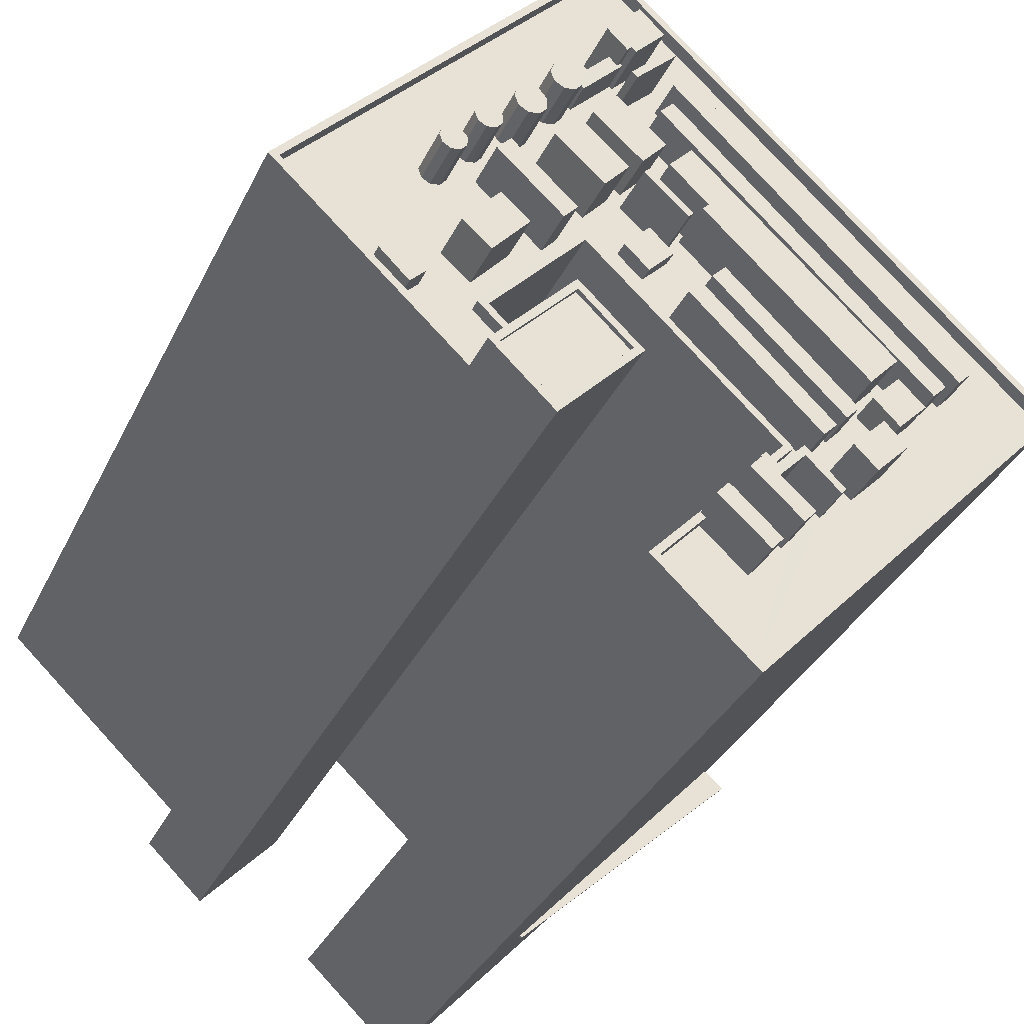
<metadata>
{"format":"obj","ext":"obj","renderer":"f3d","projection":"perspective","resolution":1024,"background":"white","views":[{"elev":-33.6,"azim":-22.4,"up":"+Y"}]}
</metadata>
<code>
v -6317 -3.672e+04 4.167
v -6318 -3.674e+04 4.163
v -6334 -3.674e+04 4.166
v -6293 -3.674e+04 4.156
v -6322 -3.675e+04 4.16
v -6325 -3.675e+04 4.161
v -6324 -3.675e+04 4.161
v -6323 -3.674e+04 4.162
v -6308 -3.675e+04 4.158
v -6310 -3.676e+04 4.155
v -6310 -3.675e+04 4.158
v -6316 -3.675e+04 4.158
v -6318 -3.675e+04 4.16
v -6310 -3.675e+04 4.158
v -6310 -3.675e+04 4.158
v -6310 -3.675e+04 4.158
v -6321 -3.674e+04 4.161
v -6321 -3.674e+04 4.161
v -6294 -3.674e+04 12.73
v -6293 -3.674e+04 12.73
v -6306 -3.675e+04 12.73
v -6306 -3.675e+04 12.73
v -6311 -3.672e+04 13.84
v -6293 -3.674e+04 13.83
v -6294 -3.674e+04 13.83
v -6294 -3.674e+04 12.88
v -6306 -3.675e+04 12.88
v -6293 -3.674e+04 12.88
v -6306 -3.675e+04 12.88
v -6322 -3.674e+04 50.42
v -6318 -3.674e+04 50.42
v -6317 -3.673e+04 50.42
v -6315 -3.675e+04 50.41
v -6310 -3.676e+04 50.41
v -6310 -3.675e+04 50.41
v -6313 -3.675e+04 50.41
v -6316 -3.674e+04 50.42
v -6316 -3.674e+04 50.42
v -6303 -3.675e+04 50.41
v -6298 -3.674e+04 50.41
v -6300 -3.674e+04 50.41
v -6305 -3.675e+04 50.41
v -6311 -3.675e+04 50.41
v -6312 -3.675e+04 50.41
v -6310 -3.675e+04 50.41
v -6315 -3.674e+04 50.42
v -6313 -3.674e+04 50.42
v -6315 -3.674e+04 50.42
v -6308 -3.675e+04 50.41
v -6310 -3.675e+04 50.41
v -6310 -3.675e+04 50.41
v -6309 -3.675e+04 50.41
v -6307 -3.675e+04 50.41
v -6306 -3.675e+04 50.41
v -6306 -3.674e+04 50.41
v -6308 -3.675e+04 50.41
v -6314 -3.674e+04 50.42
v -6308 -3.675e+04 50.41
v -6305 -3.675e+04 50.41
v -6310 -3.675e+04 50.41
v -6310 -3.675e+04 50.41
v -6308 -3.675e+04 50.41
v -6306 -3.675e+04 50.41
v -6308 -3.675e+04 50.41
v -6306 -3.675e+04 50.41
v -6326 -3.674e+04 50.42
v -6326 -3.674e+04 50.42
v -6323 -3.675e+04 50.42
v -6322 -3.674e+04 50.42
v -6324 -3.674e+04 50.42
v -6316 -3.673e+04 50.42
v -6317 -3.673e+04 50.42
v -6324 -3.674e+04 50.42
v -6322 -3.674e+04 50.42
v -6320 -3.674e+04 50.42
v -6320 -3.674e+04 50.42
v -6318 -3.673e+04 50.42
v -6319 -3.673e+04 50.42
v -6321 -3.674e+04 50.42
v -6320 -3.674e+04 50.42
v -6304 -3.674e+04 50.42
v -6301 -3.674e+04 50.41
v -6313 -3.673e+04 50.42
v -6315 -3.673e+04 50.42
v -6316 -3.673e+04 50.42
v -6315 -3.673e+04 50.42
v -6297 -3.674e+04 50.41
v -6303 -3.674e+04 50.41
v -6303 -3.674e+04 50.41
v -6303 -3.674e+04 50.41
v -6302 -3.674e+04 50.41
v -6314 -3.673e+04 50.42
v -6301 -3.674e+04 50.41
v -6301 -3.674e+04 50.41
v -6300 -3.674e+04 50.41
v -6314 -3.673e+04 50.42
v -6314 -3.673e+04 50.42
v -6316 -3.673e+04 50.42
v -6315 -3.673e+04 50.42
v -6302 -3.674e+04 50.41
v -6314 -3.673e+04 50.42
v -6314 -3.673e+04 50.42
v -6312 -3.674e+04 50.42
v -6305 -3.674e+04 50.41
v -6304 -3.674e+04 50.41
v -6304 -3.674e+04 50.41
v -6304 -3.674e+04 50.41
v -6304 -3.674e+04 50.41
v -6313 -3.673e+04 50.42
v -6313 -3.673e+04 50.42
v -6299 -3.674e+04 50.41
v -6296 -3.674e+04 50.41
v -6317 -3.673e+04 50.42
v -6316 -3.673e+04 50.42
v -6317 -3.673e+04 50.42
v -6298 -3.674e+04 50.41
v -6313 -3.673e+04 50.42
v -6315 -3.672e+04 50.42
v -6315 -3.672e+04 50.42
v -6317 -3.672e+04 50.42
v -6317 -3.673e+04 50.42
v -6317 -3.672e+04 50.42
v -6314 -3.673e+04 50.42
v -6314 -3.672e+04 50.42
v -6321 -3.673e+04 50.42
v -6325 -3.673e+04 50.42
v -6322 -3.673e+04 50.42
v -6321 -3.672e+04 50.42
v -6319 -3.673e+04 50.42
v -6318 -3.673e+04 50.42
v -6319 -3.673e+04 50.42
v -6320 -3.673e+04 50.42
v -6334 -3.674e+04 50.42
v -6333 -3.674e+04 50.42
v -6332 -3.674e+04 50.42
v -6324 -3.673e+04 50.42
v -6323 -3.673e+04 50.42
v -6323 -3.673e+04 50.42
v -6325 -3.673e+04 50.42
v -6323 -3.673e+04 50.42
v -6322 -3.673e+04 50.42
v -6321 -3.673e+04 50.42
v -6321 -3.673e+04 50.42
v -6322 -3.673e+04 50.42
v -6317 -3.672e+04 50.42
v -6318 -3.672e+04 50.42
v -6318 -3.672e+04 50.42
v -6320 -3.672e+04 50.42
v -6317 -3.672e+04 50.42
v -6318 -3.672e+04 50.42
v -6293 -3.674e+04 50.41
v -6316 -3.672e+04 50.42
v -6317 -3.672e+04 50.42
v -6315 -3.672e+04 50.42
v -6320 -3.673e+04 50.42
v -6321 -3.673e+04 50.42
v -6321 -3.673e+04 50.42
v -6320 -3.673e+04 50.42
v -6315 -3.673e+04 50.42
v -6316 -3.673e+04 50.42
v -6316 -3.673e+04 50.42
v -6320 -3.673e+04 50.42
v -6320 -3.673e+04 50.42
v -6317 -3.673e+04 50.42
v -6319 -3.673e+04 50.42
v -6319 -3.673e+04 50.42
v -6319 -3.673e+04 50.42
v -6319 -3.673e+04 50.42
v -6319 -3.673e+04 50.42
v -6319 -3.673e+04 50.42
v -6321 -3.673e+04 50.42
v -6327 -3.673e+04 50.42
v -6321 -3.673e+04 50.42
v -6321 -3.673e+04 50.42
v -6327 -3.674e+04 50.42
v -6326 -3.674e+04 50.42
v -6328 -3.674e+04 50.42
v -6327 -3.673e+04 50.42
v -6324 -3.673e+04 50.42
v -6324 -3.673e+04 50.42
v -6324 -3.674e+04 50.42
v -6322 -3.673e+04 50.42
v -6322 -3.673e+04 50.42
v -6323 -3.673e+04 50.42
v -6324 -3.673e+04 50.42
v -6326 -3.673e+04 50.42
v -6325 -3.673e+04 50.42
v -6323 -3.673e+04 50.42
v -6324 -3.673e+04 50.42
v -6325 -3.673e+04 50.42
v -6326 -3.673e+04 50.42
v -6324 -3.673e+04 50.42
v -6325 -3.673e+04 50.42
v -6324 -3.673e+04 50.42
v -6326 -3.673e+04 50.42
v -6327 -3.673e+04 50.42
v -6327 -3.674e+04 50.42
v -6329 -3.674e+04 50.42
v -6306 -3.674e+04 50.41
v -6315 -3.673e+04 50.42
v -6312 -3.674e+04 50.42
v -6314 -3.674e+04 50.42
v -6314 -3.673e+04 50.42
v -6324 -3.673e+04 50.42
v -6326 -3.673e+04 50.42
v -6325 -3.673e+04 50.42
v -6325 -3.673e+04 50.42
v -6310 -3.676e+04 51.11
v -6310 -3.676e+04 51.11
v -6316 -3.675e+04 51.11
v -6334 -3.674e+04 51.12
v -6324 -3.675e+04 51.12
v -6334 -3.674e+04 51.12
v -6293 -3.674e+04 51.11
v -6323 -3.675e+04 51.12
v -6317 -3.672e+04 51.12
v -6317 -3.672e+04 51.12
v -6310 -3.675e+04 51.11
v -6312 -3.675e+04 51.11
v -6293 -3.674e+04 51.11
v -6310 -3.675e+04 51.11
v -6310 -3.675e+04 51.11
v -6310 -3.675e+04 51.11
v -6311 -3.675e+04 51.11
v -6311 -3.675e+04 51.11
v -6312 -3.675e+04 51.11
v -6315 -3.675e+04 51.11
v -6313 -3.675e+04 51.11
v -6313 -3.675e+04 51.11
v -6310 -3.675e+04 51.11
v -6310 -3.675e+04 51.11
v -6308 -3.675e+04 51.11
v -6324 -3.674e+04 51.12
v -6322 -3.674e+04 51.12
v -6323 -3.674e+04 51.12
v -6308 -3.675e+04 51.11
v -6321 -3.674e+04 51.12
v -6318 -3.674e+04 51.12
v -6318 -3.674e+04 51.12
v -6311 -3.672e+04 13.99
v -6294 -3.674e+04 13.98
v -6293 -3.674e+04 13.98
v -6315 -3.673e+04 51.26
v -6316 -3.674e+04 51.26
v -6315 -3.674e+04 51.26
v -6314 -3.674e+04 51.26
v -6308 -3.675e+04 52.67
v -6306 -3.675e+04 52.67
v -6306 -3.675e+04 52.67
v -6308 -3.675e+04 52.67
v -6309 -3.675e+04 52.67
v -6310 -3.675e+04 52.67
v -6310 -3.675e+04 52.67
v -6310 -3.675e+04 52.67
v -6310 -3.675e+04 52.87
v -6312 -3.675e+04 52.87
v -6313 -3.675e+04 52.87
v -6310 -3.675e+04 52.87
v -6308 -3.675e+04 52.87
v -6310 -3.675e+04 52.87
v -6311 -3.675e+04 52.87
v -6308 -3.675e+04 52.87
v -6307 -3.675e+04 52.63
v -6313 -3.674e+04 52.64
v -6314 -3.674e+04 52.64
v -6306 -3.674e+04 52.63
v -6303 -3.675e+04 53.17
v -6306 -3.675e+04 53.17
v -6305 -3.675e+04 53.17
v -6304 -3.674e+04 53.17
v -6317 -3.673e+04 53.18
v -6321 -3.673e+04 53.18
v -6318 -3.673e+04 53.18
v -6320 -3.673e+04 53.18
v -6322 -3.674e+04 53.18
v -6326 -3.674e+04 53.18
v -6324 -3.674e+04 53.18
v -6324 -3.674e+04 53.18
v -6323 -3.673e+04 53.18
v -6324 -3.673e+04 53.18
v -6320 -3.674e+04 53.18
v -6320 -3.674e+04 53.18
v -6316 -3.673e+04 53.36
v -6314 -3.672e+04 53.36
v -6315 -3.672e+04 53.36
v -6317 -3.673e+04 53.36
v -6300 -3.674e+04 52.63
v -6315 -3.673e+04 52.64
v -6301 -3.674e+04 52.63
v -6314 -3.673e+04 52.64
v -6302 -3.674e+04 52.15
v -6302 -3.674e+04 52.15
v -6304 -3.674e+04 52.15
v -6301 -3.674e+04 52.15
v -6313 -3.673e+04 53.18
v -6304 -3.674e+04 53.17
v -6313 -3.673e+04 53.18
v -6315 -3.673e+04 53.18
v -6314 -3.673e+04 53.18
v -6303 -3.674e+04 53.17
v -6316 -3.673e+04 53.36
v -6314 -3.673e+04 53.36
v -6314 -3.673e+04 53.36
v -6316 -3.673e+04 53.36
v -6305 -3.674e+04 52.63
v -6312 -3.674e+04 52.64
v -6306 -3.674e+04 52.63
v -6312 -3.674e+04 52.64
v -6317 -3.673e+04 52.12
v -6317 -3.672e+04 52.12
v -6317 -3.673e+04 52.12
v -6319 -3.673e+04 52.12
v -6319 -3.673e+04 52.12
v -6317 -3.672e+04 52.12
v -6324 -3.673e+04 53.18
v -6324 -3.673e+04 53.18
v -6324 -3.673e+04 53.18
v -6324 -3.673e+04 53.18
v -6324 -3.673e+04 53.18
v -6325 -3.673e+04 53.18
v -6325 -3.673e+04 53.18
v -6325 -3.673e+04 53.18
v -6324 -3.673e+04 53.18
v -6321 -3.673e+04 53.18
v -6322 -3.673e+04 53.18
v -6321 -3.673e+04 53.18
v -6322 -3.673e+04 53.18
v -6322 -3.673e+04 53.18
v -6322 -3.673e+04 53.18
v -6323 -3.673e+04 53.18
v -6323 -3.673e+04 53.18
v -6323 -3.673e+04 53.18
v -6319 -3.673e+04 53.18
v -6320 -3.673e+04 53.18
v -6320 -3.673e+04 53.18
v -6319 -3.673e+04 53.18
v -6320 -3.673e+04 53.18
v -6320 -3.673e+04 53.18
v -6321 -3.673e+04 53.18
v -6321 -3.673e+04 53.18
v -6321 -3.673e+04 53.18
v -6315 -3.672e+04 53.36
v -6316 -3.672e+04 53.36
v -6317 -3.672e+04 53.36
v -6316 -3.673e+04 53.36
v -6318 -3.672e+04 53.36
v -6318 -3.672e+04 53.36
v -6318 -3.672e+04 53.36
v -6317 -3.673e+04 53.36
v -6298 -3.674e+04 52.63
v -6314 -3.673e+04 52.64
v -6299 -3.674e+04 52.63
v -6313 -3.673e+04 52.64
v -6315 -3.673e+04 53.18
v -6319 -3.673e+04 53.18
v -6316 -3.673e+04 53.18
v -6317 -3.673e+04 53.18
v -6327 -3.674e+04 51.54
v -6329 -3.674e+04 51.55
v -6327 -3.674e+04 51.54
v -6328 -3.674e+04 51.55
v -6326 -3.673e+04 53.18
v -6326 -3.673e+04 53.18
v -6326 -3.673e+04 53.18
v -6325 -3.673e+04 53.18
v -6325 -3.673e+04 53.18
v -6327 -3.673e+04 53.18
v -6327 -3.673e+04 53.18
v -6327 -3.673e+04 53.18
v -6326 -3.673e+04 53.18
v -6325 -3.675e+04 56.31
v -6322 -3.675e+04 56.31
v -6322 -3.675e+04 56.31
v -6325 -3.675e+04 56.31
v -6318 -3.675e+04 56.31
v -6321 -3.674e+04 56.31
v -6318 -3.675e+04 56.31
v -6321 -3.674e+04 56.31
v -6321 -3.674e+04 56.06
v -6322 -3.675e+04 56.06
v -6318 -3.675e+04 56.06
v -6325 -3.675e+04 56.06
v -6293 -3.674e+04 13.98
v -6293 -3.674e+04 12.73
v -6293 -3.674e+04 13.83
v -6293 -3.674e+04 12.88
f 1 2 3
f 1 4 2
f 5 6 7
f 7 3 8
f 9 4 10
f 11 10 12
f 13 5 7
f 14 15 16
f 11 14 16
f 16 9 10
f 2 4 9
f 13 17 18
f 3 2 8
f 7 8 17
f 11 16 10
f 13 7 17
f 19 20 21
f 22 19 21
f 23 24 25
f 26 27 28
f 26 29 27
f 30 31 32
f 33 34 35
f 36 33 35
f 37 38 32
f 39 40 41
f 42 34 40
f 43 44 45
f 46 47 48
f 34 45 35
f 46 37 31
f 43 45 49
f 50 51 52
f 53 54 55
f 56 49 34
f 51 56 52
f 57 47 46
f 53 57 58
f 55 54 59
f 60 61 62
f 42 40 39
f 60 62 58
f 58 57 31
f 54 63 42
f 64 52 65
f 62 63 54
f 63 65 42
f 37 32 31
f 65 34 42
f 49 45 34
f 57 46 31
f 53 62 54
f 56 34 65
f 52 56 65
f 58 62 53
f 66 67 68
f 68 69 70
f 32 71 72
f 73 66 70
f 30 74 73
f 30 32 75
f 76 77 78
f 77 32 72
f 30 73 70
f 74 75 79
f 76 80 77
f 75 32 80
f 66 68 70
f 30 75 74
f 80 32 77
f 81 82 83
f 83 84 85
f 85 84 86
f 40 87 41
f 88 89 90
f 81 88 91
f 86 84 92
f 41 93 94
f 87 95 41
f 88 90 91
f 82 91 93
f 95 82 41
f 82 84 83
f 82 81 91
f 41 82 93
f 83 96 97
f 98 99 96
f 100 39 41
f 101 102 103
f 98 101 99
f 83 97 81
f 100 41 94
f 104 105 103
f 106 90 89
f 107 108 104
f 108 39 100
f 105 106 89
f 106 108 100
f 105 109 103
f 110 99 109
f 96 99 97
f 109 101 103
f 99 101 109
f 104 106 105
f 104 108 106
f 111 87 112
f 95 87 111
f 113 114 115
f 111 112 116
f 111 92 95
f 117 118 119
f 120 121 122
f 121 114 122
f 119 118 114
f 92 123 86
f 115 114 121
f 123 117 124
f 119 114 113
f 111 123 92
f 124 117 119
f 86 123 124
f 125 126 127
f 125 128 126
f 128 129 130
f 130 129 131
f 132 128 125
f 132 129 128
f 133 134 135
f 133 135 126
f 136 137 138
f 135 139 126
f 139 136 126
f 140 127 126
f 141 142 127
f 143 142 141
f 141 127 144
f 144 127 140
f 136 138 140
f 136 140 126
f 130 145 146
f 130 146 128
f 128 147 148
f 147 149 148
f 146 150 147
f 128 146 147
f 112 151 116
f 149 152 148
f 116 151 117
f 148 152 153
f 117 151 153
f 118 117 154
f 152 154 153
f 154 117 153
f 132 155 129
f 127 156 125
f 157 156 127
f 157 142 158
f 159 160 96
f 161 72 71
f 162 158 163
f 164 165 166
f 129 167 131
f 72 168 163
f 163 158 142
f 142 157 127
f 160 98 96
f 160 161 98
f 164 169 168
f 169 162 168
f 72 160 168
f 167 170 166
f 169 166 170
f 167 155 170
f 167 129 155
f 72 161 160
f 168 162 163
f 164 166 169
f 159 83 85
f 96 83 159
f 113 115 165
f 85 113 164
f 159 85 164
f 164 113 165
f 143 171 142
f 171 163 142
f 139 135 172
f 78 173 76
f 173 163 174
f 66 73 175
f 176 177 175
f 135 177 178
f 136 179 137
f 79 180 181
f 173 174 182
f 183 173 182
f 180 184 185
f 173 184 76
f 79 181 74
f 186 187 139
f 174 163 171
f 179 188 137
f 189 183 188
f 73 176 175
f 190 187 186
f 179 189 188
f 176 181 191
f 180 192 193
f 194 183 189
f 184 194 185
f 180 185 192
f 181 193 195
f 191 181 195
f 139 172 186
f 191 178 177
f 135 178 196
f 135 196 172
f 176 191 177
f 181 180 193
f 173 183 184
f 184 183 194
f 197 67 66
f 67 198 134
f 134 198 135
f 66 175 197
f 135 198 177
f 67 197 198
f 71 32 38
f 107 199 59
f 71 200 161
f 199 55 59
f 47 55 201
f 48 47 201
f 202 103 102
f 200 71 38
f 202 102 203
f 203 161 200
f 104 199 107
f 48 201 202
f 202 203 200
f 202 201 103
f 201 55 199
f 192 204 193
f 205 190 186
f 204 206 193
f 205 206 207
f 205 207 190
f 207 206 204
f 208 209 210
f 211 212 213
f 208 214 209
f 212 215 213
f 211 216 217
f 216 214 217
f 218 210 219
f 220 214 216
f 211 213 216
f 218 221 222
f 209 214 220
f 221 223 222
f 224 225 226
f 221 219 225
f 210 209 227
f 228 227 229
f 226 225 219
f 219 210 228
f 218 219 221
f 227 228 210
f 230 231 232
f 233 234 235
f 231 236 232
f 234 237 235
f 233 235 238
f 232 236 238
f 239 232 238
f 235 239 238
f 240 241 242
f 243 244 245
f 246 243 245
f 247 248 249
f 249 250 247
f 251 247 252
f 253 251 252
f 254 253 252
f 247 250 252
f 255 256 257
f 258 255 257
f 259 260 261
f 262 259 261
f 263 264 265
f 263 266 264
f 267 268 269
f 267 270 268
f 271 272 273
f 271 274 272
f 275 276 277
f 275 278 276
f 279 280 281
f 282 279 281
f 283 284 285
f 286 283 285
f 287 288 289
f 287 290 288
f 291 292 293
f 291 294 292
f 295 296 297
f 298 297 299
f 299 297 300
f 297 296 300
f 301 302 303
f 301 304 302
f 305 306 307
f 305 308 306
f 309 310 311
f 309 311 312
f 311 313 312
f 311 314 313
f 315 316 317
f 318 319 315
f 316 320 317
f 320 321 322
f 318 315 323
f 323 315 317
f 317 320 322
f 324 325 326
f 325 327 328
f 326 325 329
f 328 327 330
f 329 325 328
f 331 330 332
f 331 328 330
f 333 334 335
f 336 333 335
f 334 337 338
f 339 337 340
f 335 334 338
f 339 340 341
f 338 337 339
f 342 343 344
f 345 342 344
f 346 347 343
f 347 348 349
f 344 347 349
f 343 347 344
f 350 351 352
f 350 353 351
f 354 355 356
f 354 357 355
f 358 359 360
f 358 361 359
f 362 363 364
f 365 366 363
f 364 367 368
f 367 369 368
f 365 363 362
f 362 364 370
f 370 364 368
f 371 372 373
f 371 373 374
f 375 376 377
f 375 373 372
f 377 376 378
f 373 375 377
f 379 380 381
f 379 382 380
f 374 376 371
f 374 378 376
f 19 28 20
f 19 26 28
f 20 27 21
f 20 28 27
f 22 21 27
f 29 22 27
f 214 208 29
f 383 214 29
f 22 10 4
f 10 29 208
f 384 19 4
f 26 385 383
f 386 385 26
f 19 22 4
f 26 383 29
f 29 10 22
f 214 383 241
f 217 214 240
f 217 240 1
f 23 4 1
f 25 384 4
f 25 385 386
f 25 386 384
f 23 25 4
f 240 23 1
f 240 214 241
f 208 12 10
f 208 210 12
f 11 12 210
f 218 11 210
f 230 232 9
f 16 230 9
f 232 2 9
f 232 239 2
f 235 8 2
f 239 235 2
f 237 8 235
f 237 17 8
f 211 1 3
f 211 217 1
f 212 211 3
f 7 212 3
f 25 383 385
f 25 241 383
f 26 384 386
f 26 19 384
f 153 216 148
f 148 216 128
f 128 216 126
f 126 216 213
f 126 213 133
f 220 153 151
f 220 216 153
f 34 209 40
f 87 40 220
f 112 87 220
f 40 209 220
f 112 220 151
f 209 34 33
f 227 209 33
f 36 227 33
f 36 229 227
f 43 226 44
f 43 224 226
f 231 58 236
f 231 60 58
f 50 223 51
f 50 222 223
f 236 31 238
f 236 58 31
f 31 30 238
f 30 70 233
f 238 30 233
f 234 233 70
f 69 234 70
f 133 213 134
f 213 215 67
f 134 213 67
f 215 68 67
f 242 24 23
f 240 242 23
f 241 24 242
f 241 25 24
f 46 48 245
f 48 202 246
f 48 246 245
f 245 244 37
f 46 245 37
f 200 38 243
f 38 37 244
f 243 38 244
f 200 246 202
f 200 243 246
f 218 14 11
f 14 218 253
f 52 251 222
f 50 52 222
f 251 253 222
f 222 253 218
f 254 15 14
f 253 254 14
f 16 15 230
f 15 254 230
f 60 231 61
f 61 231 252
f 231 254 252
f 230 254 231
f 252 250 62
f 61 252 62
f 62 249 63
f 62 250 249
f 63 248 65
f 63 249 248
f 248 247 64
f 65 248 64
f 64 251 52
f 64 247 251
f 219 257 256
f 219 228 257
f 45 226 255
f 255 226 256
f 45 44 226
f 256 226 219
f 45 258 35
f 45 255 258
f 36 35 229
f 228 229 257
f 257 229 258
f 229 35 258
f 221 261 260
f 221 225 261
f 223 259 56
f 56 51 223
f 260 259 223
f 221 260 223
f 56 262 49
f 56 259 262
f 43 49 224
f 225 224 261
f 261 224 262
f 224 49 262
f 55 263 53
f 55 266 263
f 263 265 57
f 53 263 57
f 265 264 47
f 57 265 47
f 266 47 264
f 266 55 47
f 269 268 54
f 42 269 54
f 270 107 59
f 108 107 270
f 59 54 268
f 270 59 268
f 108 267 39
f 108 270 267
f 39 269 42
f 39 267 269
f 72 273 77
f 72 271 273
f 173 78 272
f 78 77 273
f 272 78 273
f 272 274 163
f 173 272 163
f 163 274 271
f 72 163 271
f 277 276 176
f 73 277 176
f 276 278 181
f 176 276 181
f 181 275 74
f 181 278 275
f 74 277 73
f 74 275 277
f 80 281 75
f 80 282 281
f 180 79 280
f 79 75 281
f 280 79 281
f 280 279 184
f 180 280 184
f 80 76 282
f 76 184 279
f 76 279 282
f 119 113 286
f 285 119 286
f 284 119 285
f 284 124 119
f 124 284 86
f 284 283 86
f 283 85 86
f 113 85 283
f 286 113 283
f 95 289 82
f 95 287 289
f 289 288 84
f 82 289 84
f 288 290 92
f 84 288 92
f 92 287 95
f 92 290 287
f 291 293 106
f 100 291 106
f 91 90 292
f 90 106 293
f 292 90 293
f 91 294 93
f 91 292 294
f 100 94 291
f 94 93 294
f 94 294 291
f 105 89 296
f 89 88 300
f 89 300 296
f 109 296 295
f 109 105 296
f 295 297 110
f 109 295 110
f 99 297 298
f 99 110 297
f 298 299 97
f 99 298 97
f 97 299 81
f 81 300 88
f 81 299 300
f 98 303 101
f 98 301 303
f 203 102 302
f 102 101 303
f 102 303 302
f 161 203 302
f 304 161 302
f 304 301 98
f 161 304 98
f 104 307 199
f 104 305 307
f 307 201 199
f 307 306 201
f 306 308 103
f 201 306 103
f 103 308 305
f 104 103 305
f 312 313 167
f 166 312 167
f 167 313 131
f 313 314 130
f 131 313 130
f 314 145 130
f 120 309 121
f 120 310 309
f 165 115 312
f 166 165 312
f 115 121 309
f 312 115 309
f 136 315 179
f 136 316 315
f 179 319 189
f 179 315 319
f 189 318 194
f 189 319 318
f 194 323 185
f 194 318 323
f 204 192 317
f 192 185 323
f 317 192 323
f 317 322 207
f 204 317 207
f 187 190 321
f 190 207 322
f 321 190 322
f 321 320 139
f 187 321 139
f 139 316 136
f 139 320 316
f 144 325 141
f 144 327 325
f 171 143 324
f 143 141 325
f 143 325 324
f 171 326 174
f 171 324 326
f 174 329 182
f 174 326 329
f 329 328 183
f 182 329 183
f 328 331 188
f 183 328 188
f 138 137 332
f 137 188 331
f 332 137 331
f 332 330 140
f 138 332 140
f 140 327 144
f 140 330 327
f 132 334 155
f 132 337 334
f 155 333 170
f 155 334 333
f 336 170 333
f 336 169 170
f 169 335 162
f 169 336 335
f 335 338 158
f 162 335 158
f 157 158 338
f 339 157 338
f 339 341 156
f 157 339 156
f 341 340 125
f 156 341 125
f 125 337 132
f 125 340 337
f 152 149 343
f 149 147 346
f 343 149 346
f 152 342 154
f 152 343 342
f 114 118 345
f 118 154 342
f 118 342 345
f 150 346 147
f 150 347 346
f 122 114 345
f 344 122 345
f 116 352 111
f 116 350 352
f 352 351 123
f 111 352 123
f 351 353 117
f 123 351 117
f 117 350 116
f 117 353 350
f 159 356 160
f 159 354 356
f 356 355 168
f 160 356 168
f 355 357 164
f 168 355 164
f 164 357 354
f 159 164 354
f 175 360 197
f 175 358 360
f 360 359 198
f 197 360 198
f 359 361 177
f 198 359 177
f 177 358 175
f 177 361 358
f 186 363 205
f 186 364 363
f 205 366 206
f 205 363 366
f 206 365 193
f 206 366 365
f 193 362 195
f 193 365 362
f 362 370 191
f 195 362 191
f 370 368 178
f 191 370 178
f 368 369 196
f 178 368 196
f 369 367 172
f 196 369 172
f 367 364 186
f 172 367 186
f 18 17 237
f 18 237 376
f 371 376 215
f 212 7 6
f 371 212 6
f 215 69 68
f 215 234 69
f 376 237 234
f 371 215 212
f 215 376 234
f 13 372 5
f 13 375 372
f 372 6 5
f 372 371 6
f 375 13 18
f 376 375 18
f 377 379 381
f 377 378 379
f 373 381 380
f 373 377 381
f 373 380 382
f 374 373 382
f 374 382 379
f 378 374 379
f 349 310 344
f 344 310 122
f 349 311 310
f 122 310 120
f 311 349 314
f 145 314 146
f 146 314 348
f 314 349 348
f 347 146 348
f 347 150 146

</code>
